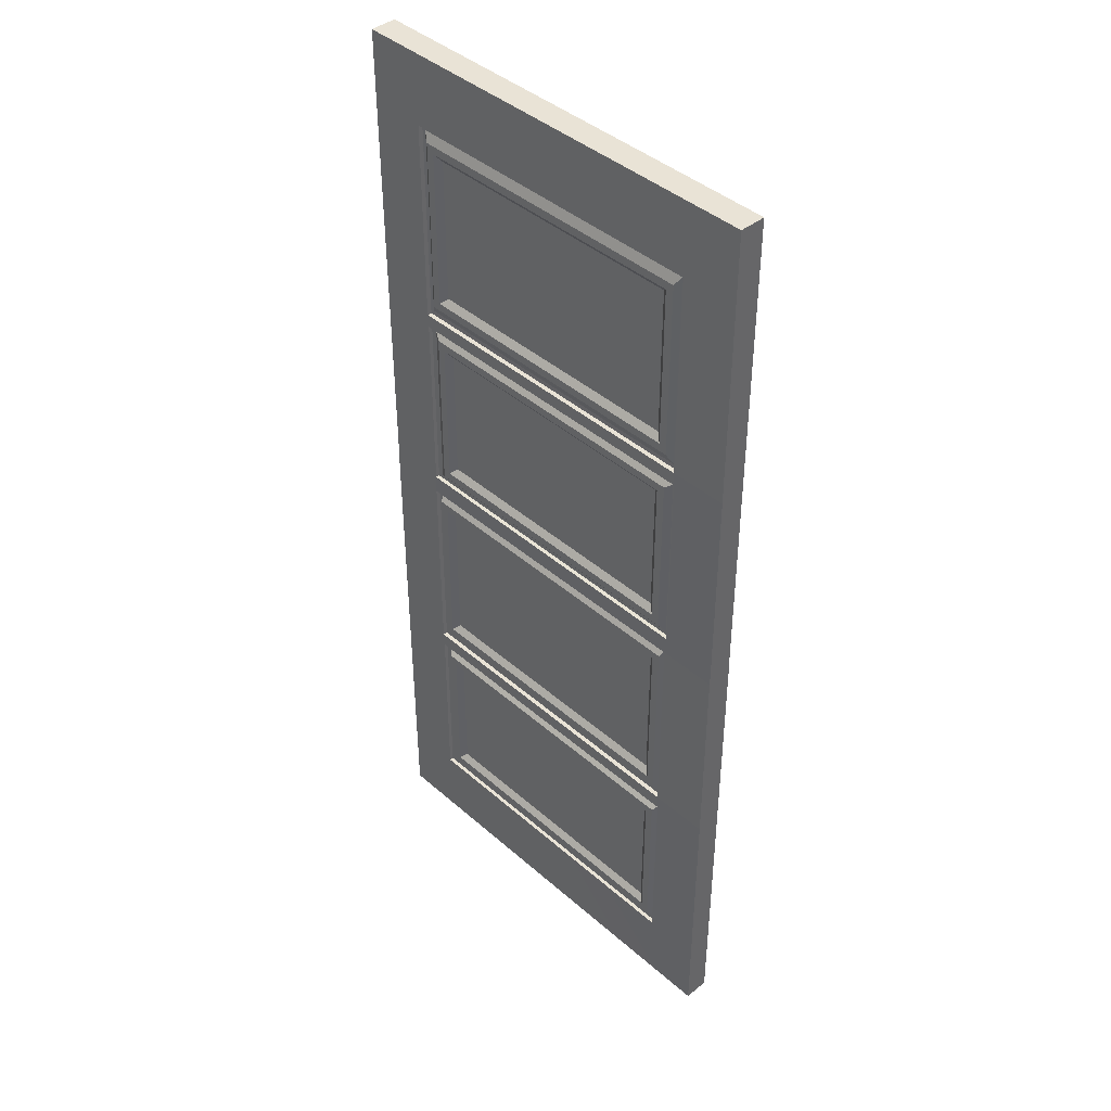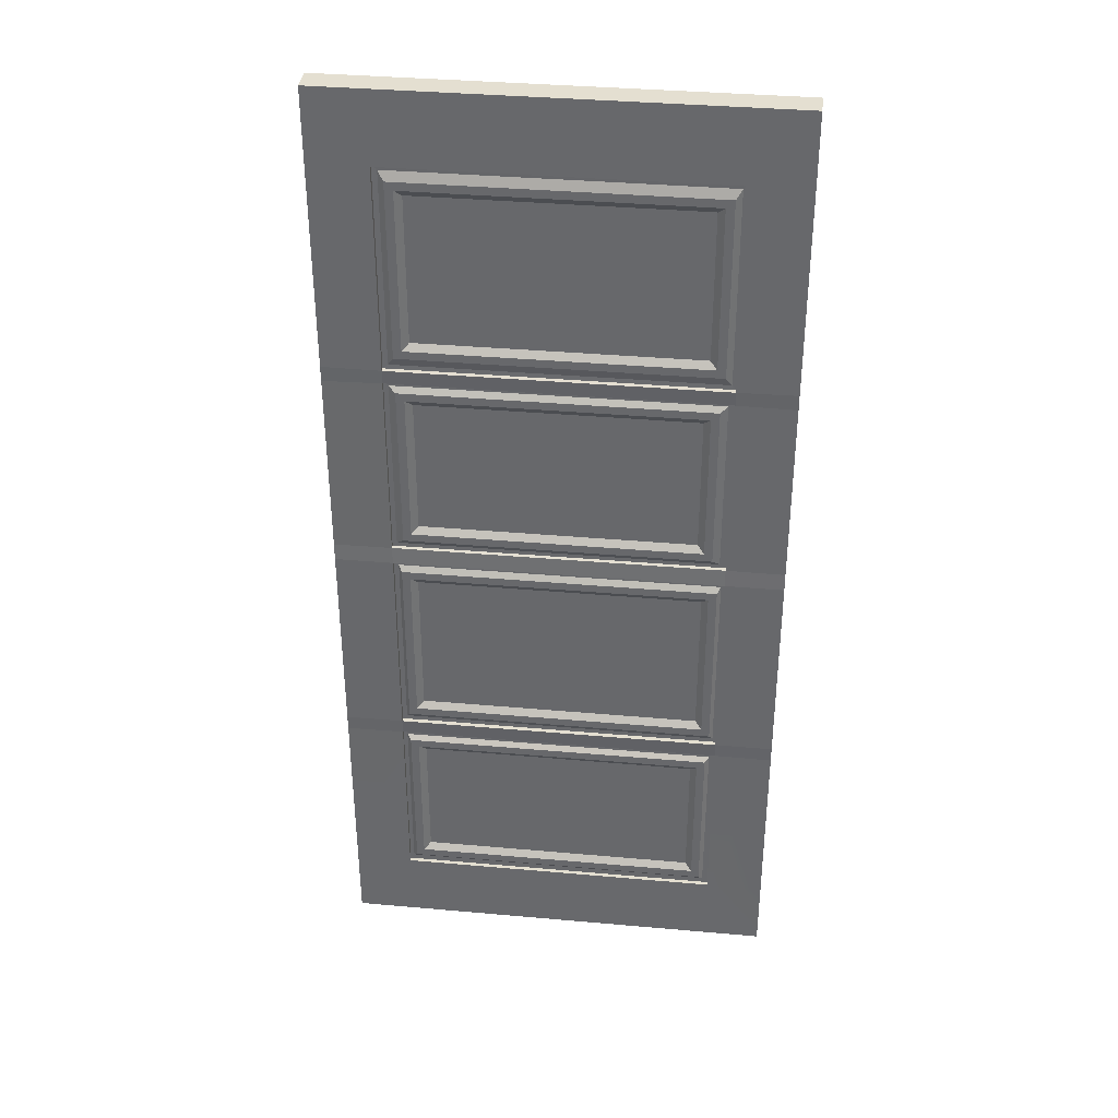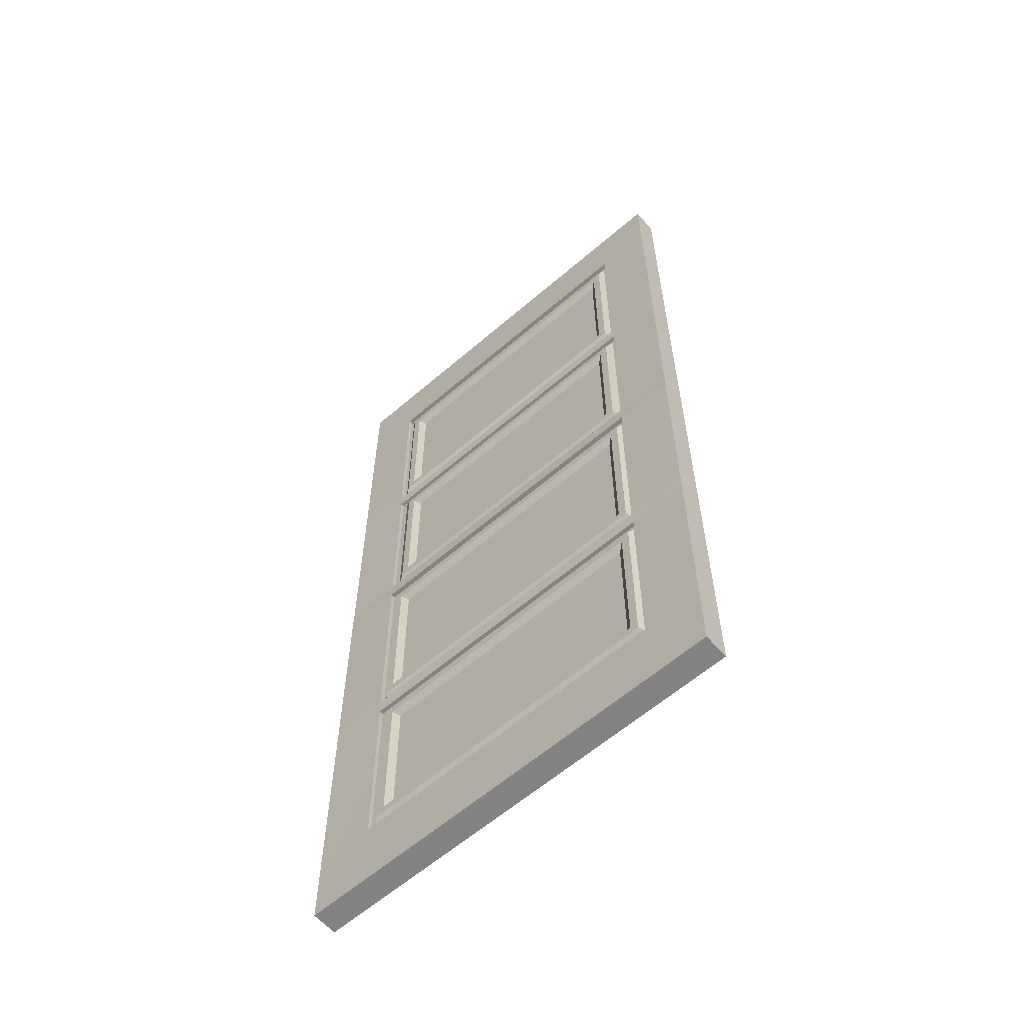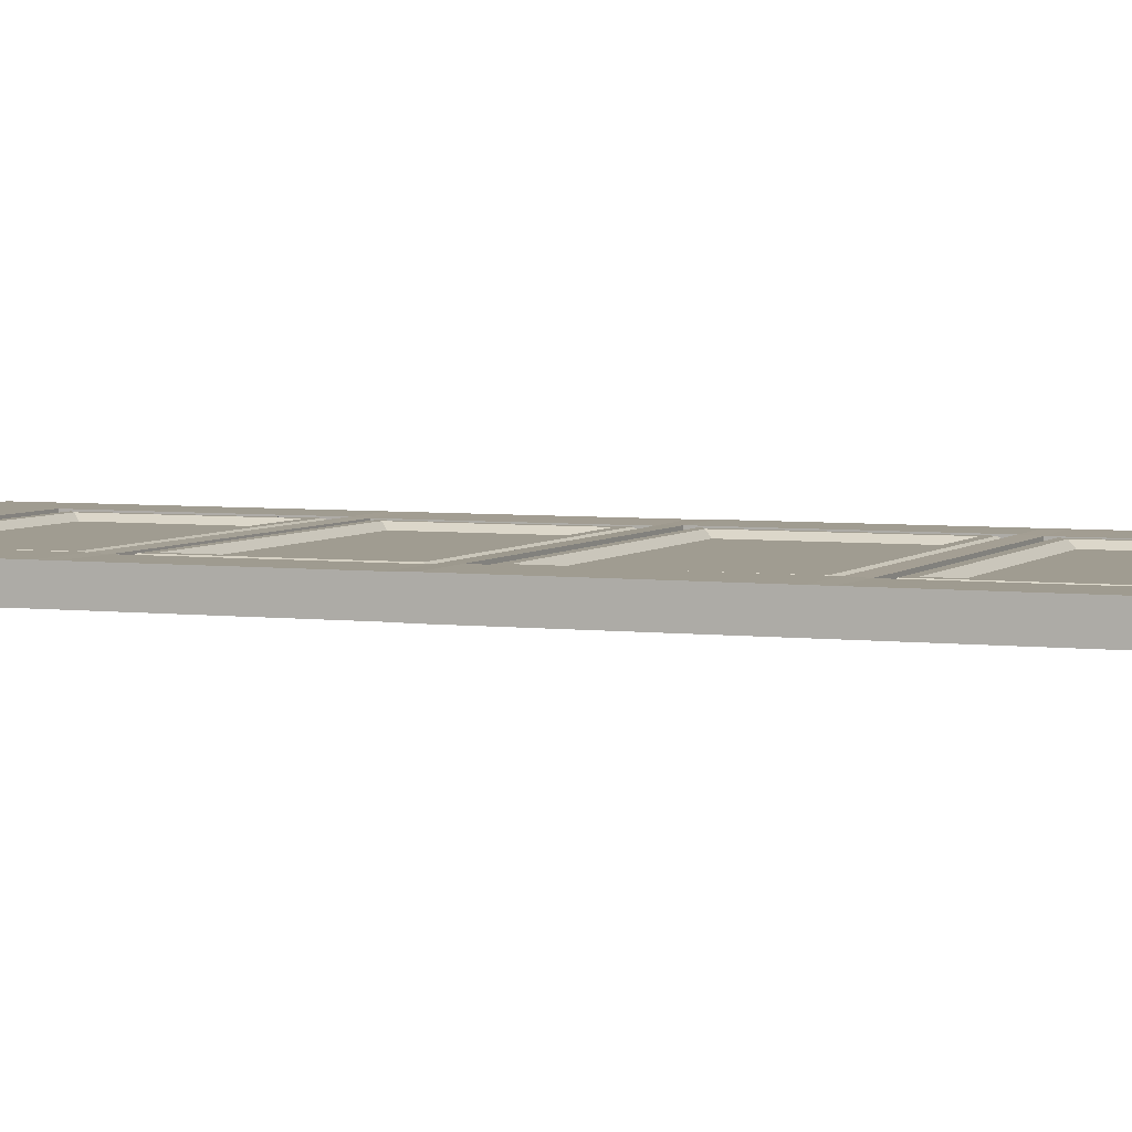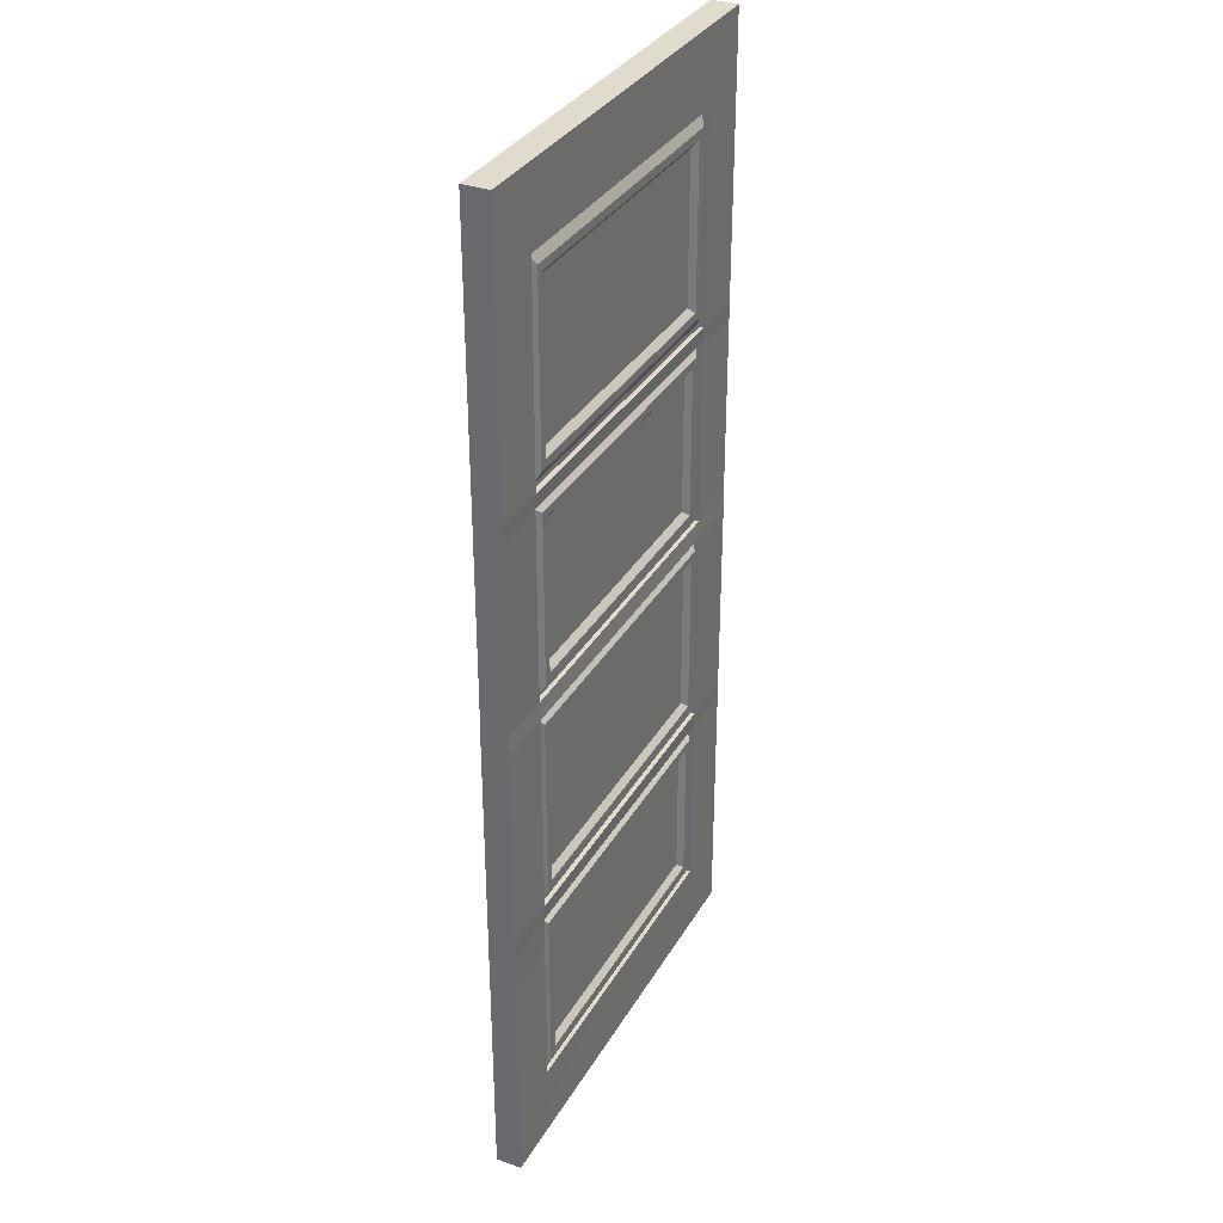
<metadata>
{"format":"obj","ext":"obj","renderer":"f3d","projection":"perspective","resolution":1024,"background":"white","views":[{"elev":42.1,"azim":46.3,"up":"+Z"},{"elev":36.6,"azim":-173.4,"up":"+Z"},{"elev":-61.1,"azim":41.3,"up":"+Z"},{"elev":4.4,"azim":112.2,"up":"+Y"},{"elev":33.3,"azim":115.9,"up":"+Z"}]}
</metadata>
<code>
o MeshDoorwayDoor_7_0_GeomSubset_0
v 0.3408 0.01875 -0.01466
v 0.4602 0.01978 -0.01467
v 0.3408 0.01875 0.3773
v 0.4602 0.01995 0.3754
v -0.3365 0.01875 -0.01395
v 0.3404 0.01999 0.4063
v -0.3366 0.01999 0.4059
v -0.3365 0.01875 0.3765
v 0.4602 0.01999 0.4072
v -0.4558 0.01978 -0.01396
v -0.4558 0.01995 0.3754
v -0.4558 0.01999 0.4072
v -0.3365 0.02033 0.8342
v 0.3403 0.02033 0.8338
v 0.34 0.02037 0.9836
v 0.4602 0.02033 0.8331
v 0.4602 0.02037 0.9836
v -0.336 0.02037 0.9836
v -0.4558 0.02037 0.9836
v -0.4558 0.02033 0.8331
v -0.3365 0.01048 0.4061
v -0.3364 0.01053 0.834
v 0.3402 0.01053 0.8337
v 0.3403 0.01048 0.4064
v 0.3407 0.01044 -0.01443
v -0.3365 0.01044 -0.01378
v -0.3365 0.01044 0.3764
v 0.3407 0.01044 0.377
v -0.3236 0.01044 0.3683
v 0.3313 0.01044 0.3683
v 0.3313 0.01044 -0.005747
v -0.3236 0.01044 -0.005747
v -0.3284 0.01035 0.4156
v -0.3284 0.01039 0.8236
v 0.3296 0.01035 0.4156
v 0.3296 0.01039 0.8236
v -0.3162 0.01875 0.805
v -0.3162 0.01875 0.4342
v 0.3174 0.01875 0.4342
v 0.3174 0.01875 0.805
v 0.3165 0.01875 0.3567
v -0.3088 0.01875 0.3567
v 0.3165 0.01875 0.005925
v -0.3088 0.01875 0.005925
v 0.34 0.01875 -0.8975
v 0.34 0.0197 -1.048
v 0.4602 0.0197 -1.048
v 0.4602 0.01978 -0.8975
v 0.34 0.01875 -0.5093
v 0.4602 0.01995 -0.5093
v -0.336 0.01875 -0.8975
v -0.336 0.0197 -1.048
v 0.34 0.01999 -0.4775
v -0.336 0.01999 -0.4775
v -0.336 0.01875 -0.5093
v 0.4602 0.01999 -0.4775
v -0.4558 0.01978 -0.8975
v -0.4558 0.0197 -1.048
v -0.4558 0.01995 -0.5093
v -0.4558 0.01999 -0.4775
v -0.336 0.02033 -0.05159
v 0.34 0.02033 -0.05159
v 0.4602 0.02033 -0.05159
v -0.4558 0.02033 -0.05159
v -0.336 0.01049 -0.4775
v -0.336 0.01054 -0.0516
v 0.34 0.01054 -0.0516
v 0.34 0.01049 -0.4775
v 0.34 0.01044 -0.8975
v -0.336 0.01044 -0.8975
v -0.336 0.01044 -0.5093
v 0.34 0.01044 -0.5093
v -0.324 0.01044 -0.5215
v 0.3318 0.01044 -0.5215
v 0.3318 0.01044 -0.8854
v -0.324 0.01044 -0.8854
v -0.329 0.01049 -0.468
v -0.329 0.01054 -0.06215
v 0.3302 0.01049 -0.468
v 0.3302 0.01054 -0.06215
v -0.3217 0.01875 -0.07421
v -0.3217 0.01875 -0.456
v 0.3229 0.01875 -0.456
v 0.3229 0.01875 -0.07421
v 0.3234 0.01875 -0.5313
v -0.3157 0.01875 -0.5313
v 0.3234 0.01875 -0.8755
v -0.3157 0.01875 -0.8755
v -0.2992 0.01875 0.788
v -0.2992 0.01875 0.4512
v 0.3004 0.01875 0.788
v 0.3004 0.01875 0.4512
v 0.2995 0.01875 0.3397
v -0.2918 0.01875 0.3397
v 0.2995 0.01875 0.02293
v -0.2918 0.01875 0.02293
v -0.3047 0.01875 -0.09121
v -0.3047 0.01875 -0.439
v 0.3059 0.01875 -0.09121
v 0.3059 0.01875 -0.439
v 0.3064 0.01875 -0.5483
v -0.2987 0.01875 -0.5483
v 0.3064 0.01875 -0.8585
v -0.2987 0.01875 -0.8585
v -0.2852 0.008075 0.774
v -0.2852 0.008075 0.4652
v 0.2864 0.008075 0.774
v 0.2864 0.008075 0.4652
v 0.2855 0.008075 0.3257
v -0.2778 0.008075 0.3257
v 0.2855 0.008075 0.03692
v -0.2778 0.008075 0.03692
v -0.2907 0.008075 -0.1052
v -0.2907 0.008075 -0.425
v 0.2919 0.008075 -0.1052
v 0.2919 0.008075 -0.425
v 0.2924 0.008075 -0.5623
v -0.2847 0.008075 -0.5623
v 0.2924 0.008075 -0.8445
v -0.2847 0.008075 -0.8445
v 0.3408 -0.03221 -0.01466
v 0.4602 -0.03324 -0.01467
v 0.3408 -0.03221 0.3773
v 0.4602 -0.03341 0.3754
v -0.3365 -0.03221 -0.01395
v 0.3404 -0.03345 0.4063
v -0.3366 -0.03345 0.4059
v -0.3365 -0.03221 0.3765
v 0.4602 -0.03345 0.4072
v -0.4558 -0.03324 -0.01396
v -0.4558 -0.03341 0.3754
v -0.4558 -0.03345 0.4072
v -0.3365 -0.03379 0.8342
v 0.3403 -0.03379 0.8338
v 0.34 -0.03383 0.9836
v 0.4602 -0.03379 0.8331
v 0.4602 -0.03383 0.9836
v -0.336 -0.03383 0.9836
v -0.4558 -0.03383 0.9836
v -0.4558 -0.03379 0.8331
v -0.3365 -0.02394 0.4061
v -0.3364 -0.02399 0.834
v 0.3402 -0.024 0.8337
v 0.3403 -0.02395 0.4064
v 0.3407 -0.02391 -0.01443
v -0.3365 -0.02391 -0.01378
v -0.3365 -0.02391 0.3764
v 0.3407 -0.02391 0.377
v -0.3236 -0.02391 0.3683
v 0.3313 -0.02391 0.3683
v 0.3313 -0.02391 -0.005747
v -0.3236 -0.02391 -0.005747
v -0.3284 -0.02381 0.4156
v -0.3284 -0.02386 0.8236
v 0.3296 -0.02381 0.4156
v 0.3296 -0.02386 0.8236
v -0.3162 -0.03221 0.805
v -0.3162 -0.03221 0.4342
v 0.3174 -0.03221 0.4342
v 0.3174 -0.03221 0.805
v 0.3165 -0.03221 0.3567
v -0.3088 -0.03221 0.3567
v 0.3165 -0.03221 0.005925
v -0.3088 -0.03221 0.005925
v 0.34 -0.03221 -0.8975
v 0.34 -0.03316 -1.048
v 0.4602 -0.03316 -1.048
v 0.4602 -0.03324 -0.8975
v 0.34 -0.03221 -0.5093
v 0.4602 -0.03341 -0.5093
v -0.336 -0.03221 -0.8975
v -0.336 -0.03316 -1.048
v 0.34 -0.03345 -0.4775
v -0.336 -0.03345 -0.4775
v -0.336 -0.03221 -0.5093
v 0.4602 -0.03345 -0.4775
v -0.4558 -0.03324 -0.8975
v -0.4558 -0.03316 -1.048
v -0.4558 -0.03341 -0.5093
v -0.4558 -0.03345 -0.4775
v -0.336 -0.03379 -0.05159
v 0.34 -0.03379 -0.05159
v 0.4602 -0.03379 -0.05159
v -0.4558 -0.03379 -0.05159
v -0.336 -0.02396 -0.4775
v -0.336 -0.024 -0.0516
v 0.34 -0.024 -0.0516
v 0.34 -0.02396 -0.4775
v 0.34 -0.02391 -0.8975
v -0.336 -0.02391 -0.8975
v -0.336 -0.02391 -0.5093
v 0.34 -0.02391 -0.5093
v -0.324 -0.02391 -0.5215
v 0.3318 -0.02391 -0.5215
v 0.3318 -0.02391 -0.8854
v -0.324 -0.02391 -0.8854
v -0.329 -0.02396 -0.468
v -0.329 -0.024 -0.06215
v 0.3302 -0.02396 -0.468
v 0.3302 -0.024 -0.06215
v -0.3217 -0.03221 -0.07421
v -0.3217 -0.03221 -0.456
v 0.3229 -0.03221 -0.456
v 0.3229 -0.03221 -0.07421
v 0.3234 -0.03221 -0.5313
v -0.3157 -0.03221 -0.5313
v 0.3234 -0.03221 -0.8755
v -0.3157 -0.03221 -0.8755
v -0.2992 -0.03221 0.788
v -0.2992 -0.03221 0.4512
v 0.3004 -0.03221 0.788
v 0.3004 -0.03221 0.4512
v 0.2995 -0.03221 0.3397
v -0.2918 -0.03221 0.3397
v 0.2995 -0.03221 0.02293
v -0.2918 -0.03221 0.02293
v -0.3047 -0.03221 -0.09121
v -0.3047 -0.03221 -0.439
v 0.3059 -0.03221 -0.09121
v 0.3059 -0.03221 -0.439
v 0.3064 -0.03221 -0.5483
v -0.2987 -0.03221 -0.5483
v 0.3064 -0.03221 -0.8585
v -0.2987 -0.03221 -0.8585
v -0.2852 -0.02154 0.774
v -0.2852 -0.02154 0.4652
v 0.2864 -0.02154 0.774
v 0.2864 -0.02154 0.4652
v 0.2855 -0.02154 0.3257
v -0.2778 -0.02154 0.3257
v 0.2855 -0.02154 0.03692
v -0.2778 -0.02154 0.03692
v -0.2907 -0.02154 -0.1052
v -0.2907 -0.02154 -0.425
v 0.2919 -0.02154 -0.1052
v 0.2919 -0.02154 -0.425
v 0.2924 -0.02154 -0.5623
v -0.2847 -0.02154 -0.5623
v 0.2924 -0.02154 -0.8445
v -0.2847 -0.02154 -0.8445
v 0.4141 0.03444 0.005222
v 0.4176 0.02588 0.01378
v 0.387 0.03444 0.005222
v 0.3834 0.02588 0.01378
v 0.4347 0.02588 -0.003333
v 0.4262 0.03444 -0.006877
v 0.4347 -0.03935 -0.003333
v 0.4262 -0.0479 -0.006877
v 0.4347 -0.03935 -0.1929
v 0.4262 -0.0479 -0.1894
v 0.4141 -0.0479 0.005222
v 0.4176 -0.03935 0.01378
v 0.387 -0.0479 0.005222
v 0.3834 -0.03935 0.01378
v 0.3663 0.02588 -0.003333
v 0.3749 0.03444 -0.006877
v 0.3663 -0.03935 -0.003333
v 0.3749 -0.0479 -0.006877
v 0.3663 -0.03935 -0.1929
v 0.3749 -0.0479 -0.1894
v 0.4141 0.03444 -0.2015
v 0.4176 0.02588 -0.21
v 0.387 0.03444 -0.2015
v 0.3834 0.02588 -0.21
v 0.4347 0.02588 -0.1929
v 0.4262 0.03444 -0.1894
v 0.4141 -0.0479 -0.2015
v 0.4176 -0.03935 -0.21
v 0.387 -0.0479 -0.2015
v 0.3834 -0.03935 -0.21
v 0.3663 0.02588 -0.1929
v 0.3749 0.03444 -0.1894
v 0.4209 -0.03935 0.02178
v 0.4209 0.02588 0.02178
v 0.3801 0.02588 0.02178
v 0.3801 -0.03935 0.02178
v 0.4209 0.02588 -0.218
v 0.4209 -0.03935 -0.218
v 0.3801 -0.03935 -0.218
v 0.3801 0.02588 -0.218
v 0.3583 0.02588 -0.1962
v 0.3583 -0.03935 -0.1962
v 0.3583 -0.03935 -1.9e-05
v 0.3583 0.02588 -1.9e-05
v 0.4427 -0.03935 -0.1962
v 0.4427 0.02588 -0.1962
v 0.4427 0.02588 -1.9e-05
v 0.4427 -0.03935 -2e-05
f 1 2 63 62
f 2 1 3 4
f 5 1 62 61
f 4 3 6 9
f 7 6 3 8
f 10 5 61 64
f 5 10 11 8
f 8 11 12 7
f 16 14 15 17
f 18 15 14 13
f 19 18 13 20
f 14 16 9 6
f 20 13 7 12
f 22 21 7 13
f 23 22 13 14
f 24 23 14 6
f 21 24 6 7
f 26 25 1 5
f 28 27 8 3
f 25 28 3 1
f 27 26 5 8
f 30 29 27 28
f 31 30 28 25
f 32 31 25 26
f 29 32 26 27
f 34 33 21 22
f 24 21 33 35
f 36 34 22 23
f 35 36 23 24
f 33 34 37 38
f 35 33 38 39
f 34 36 40 37
f 36 35 39 40
f 106 105 107 108
f 29 30 41 42
f 30 31 43 41
f 31 32 44 43
f 32 29 42 44
f 110 109 111 112
f 47 46 45 48
f 48 45 49 50
f 51 45 46 52
f 50 49 53 56
f 54 53 49 55
f 57 51 52 58
f 51 57 59 55
f 55 59 60 54
f 62 63 56 53
f 64 61 54 60
f 66 65 54 61
f 67 66 61 62
f 68 67 62 53
f 65 68 53 54
f 70 69 45 51
f 72 71 55 49
f 69 72 49 45
f 71 70 51 55
f 74 73 71 72
f 75 74 72 69
f 76 75 69 70
f 73 76 70 71
f 78 77 65 66
f 68 65 77 79
f 80 78 66 67
f 79 80 67 68
f 77 78 81 82
f 79 77 82 83
f 78 80 84 81
f 80 79 83 84
f 114 113 115 116
f 73 74 85 86
f 74 75 87 85
f 75 76 88 87
f 76 73 86 88
f 118 117 119 120
f 38 37 89 90
f 37 40 91 89
f 40 39 92 91
f 39 38 90 92
f 42 41 93 94
f 41 43 95 93
f 43 44 96 95
f 44 42 94 96
f 82 81 97 98
f 81 84 99 97
f 84 83 100 99
f 83 82 98 100
f 86 85 101 102
f 85 87 103 101
f 87 88 104 103
f 88 86 102 104
f 90 89 105 106
f 89 91 107 105
f 91 92 108 107
f 92 90 106 108
f 94 93 109 110
f 93 95 111 109
f 95 96 112 111
f 96 94 110 112
f 98 97 113 114
f 97 99 115 113
f 99 100 116 115
f 100 98 114 116
f 102 101 117 118
f 101 103 119 117
f 103 104 120 119
f 104 102 118 120
f 121 182 183 122
f 122 124 123 121
f 125 181 182 121
f 124 129 126 123
f 127 128 123 126
f 130 184 181 125
f 125 128 131 130
f 128 127 132 131
f 136 137 135 134
f 138 133 134 135
f 139 140 133 138
f 134 126 129 136
f 140 132 127 133
f 142 133 127 141
f 143 134 133 142
f 144 126 134 143
f 141 127 126 144
f 146 125 121 145
f 148 123 128 147
f 145 121 123 148
f 147 128 125 146
f 150 148 147 149
f 151 145 148 150
f 152 146 145 151
f 149 147 146 152
f 154 142 141 153
f 144 155 153 141
f 156 143 142 154
f 155 144 143 156
f 153 158 157 154
f 155 159 158 153
f 154 157 160 156
f 156 160 159 155
f 226 228 227 225
f 149 162 161 150
f 150 161 163 151
f 151 163 164 152
f 152 164 162 149
f 230 232 231 229
f 167 168 165 166
f 168 170 169 165
f 171 172 166 165
f 170 176 173 169
f 174 175 169 173
f 177 178 172 171
f 171 175 179 177
f 175 174 180 179
f 182 173 176 183
f 184 180 174 181
f 186 181 174 185
f 187 182 181 186
f 188 173 182 187
f 185 174 173 188
f 190 171 165 189
f 192 169 175 191
f 189 165 169 192
f 191 175 171 190
f 194 192 191 193
f 195 189 192 194
f 196 190 189 195
f 193 191 190 196
f 198 186 185 197
f 188 199 197 185
f 200 187 186 198
f 199 188 187 200
f 197 202 201 198
f 199 203 202 197
f 198 201 204 200
f 200 204 203 199
f 234 236 235 233
f 193 206 205 194
f 194 205 207 195
f 195 207 208 196
f 196 208 206 193
f 238 240 239 237
f 158 210 209 157
f 157 209 211 160
f 160 211 212 159
f 159 212 210 158
f 162 214 213 161
f 161 213 215 163
f 163 215 216 164
f 164 216 214 162
f 202 218 217 201
f 201 217 219 204
f 204 219 220 203
f 203 220 218 202
f 206 222 221 205
f 205 221 223 207
f 207 223 224 208
f 208 224 222 206
f 210 226 225 209
f 209 225 227 211
f 211 227 228 212
f 212 228 226 210
f 214 230 229 213
f 213 229 231 215
f 215 231 232 216
f 216 232 230 214
f 218 234 233 217
f 217 233 235 219
f 219 235 236 220
f 220 236 234 218
f 222 238 237 221
f 221 237 239 223
f 223 239 240 224
f 224 240 238 222
f 137 17 15 135
f 15 18 138 135
f 18 19 139 138
f 19 20 140 139
f 20 12 132 140
f 12 11 131 132
f 11 10 130 131
f 10 64 184 130
f 64 60 180 184
f 60 59 179 180
f 59 57 177 179
f 57 58 178 177
f 58 52 172 178
f 52 46 166 172
f 46 47 167 166
f 47 48 168 167
f 48 50 170 168
f 50 56 176 170
f 56 63 183 176
f 63 2 122 183
f 2 4 124 122
f 4 9 129 124
f 9 16 136 129
f 16 17 137 136

</code>
